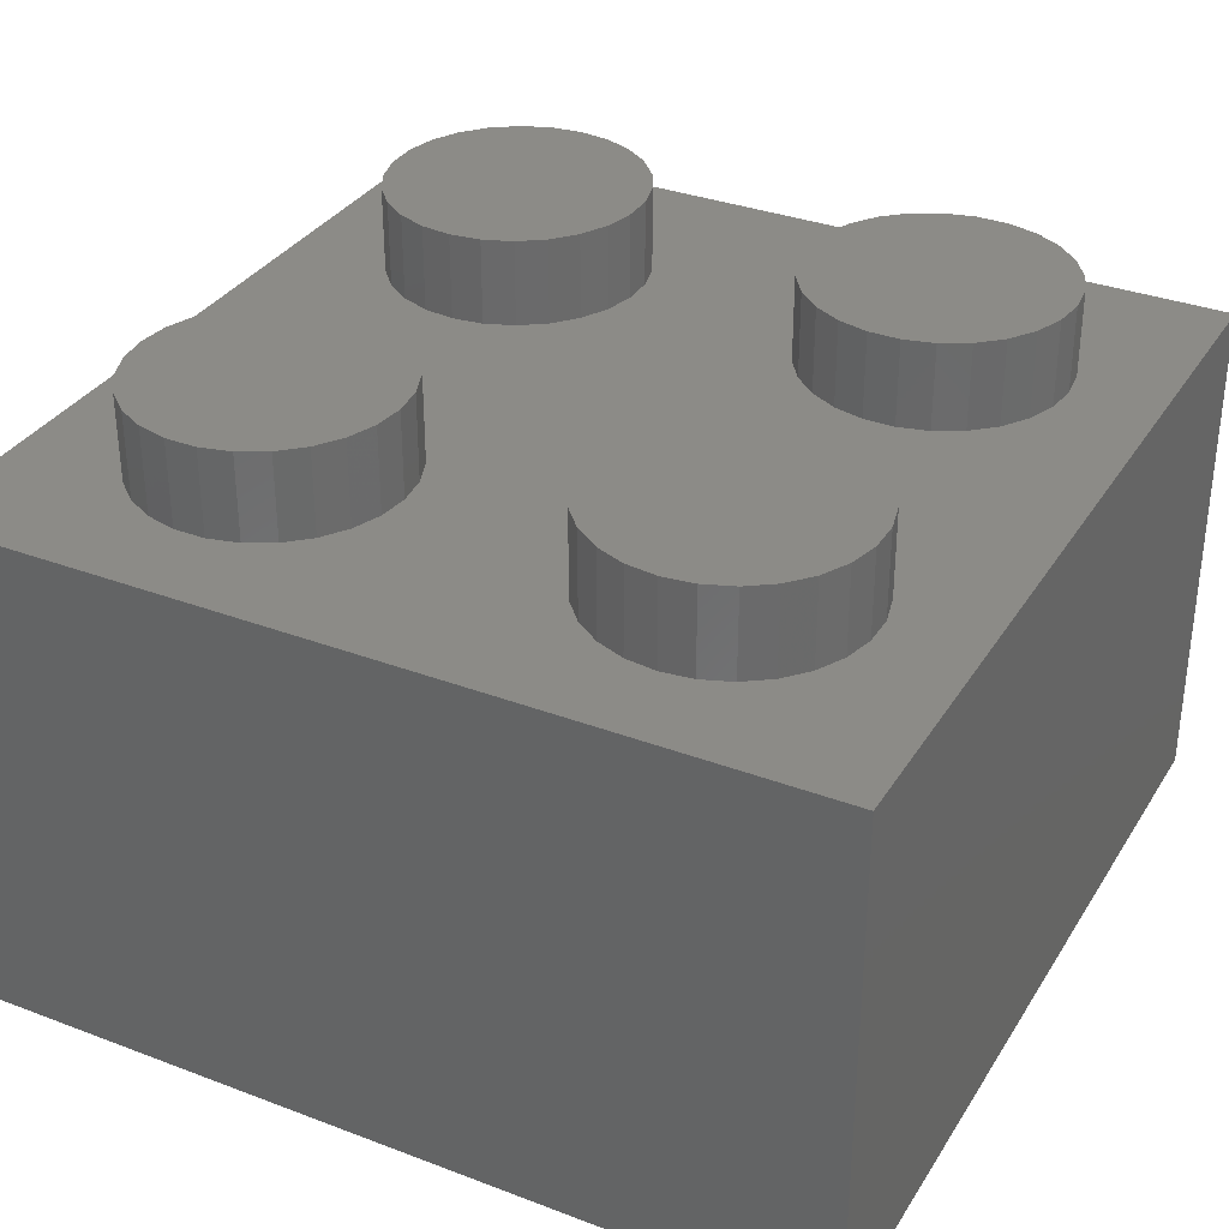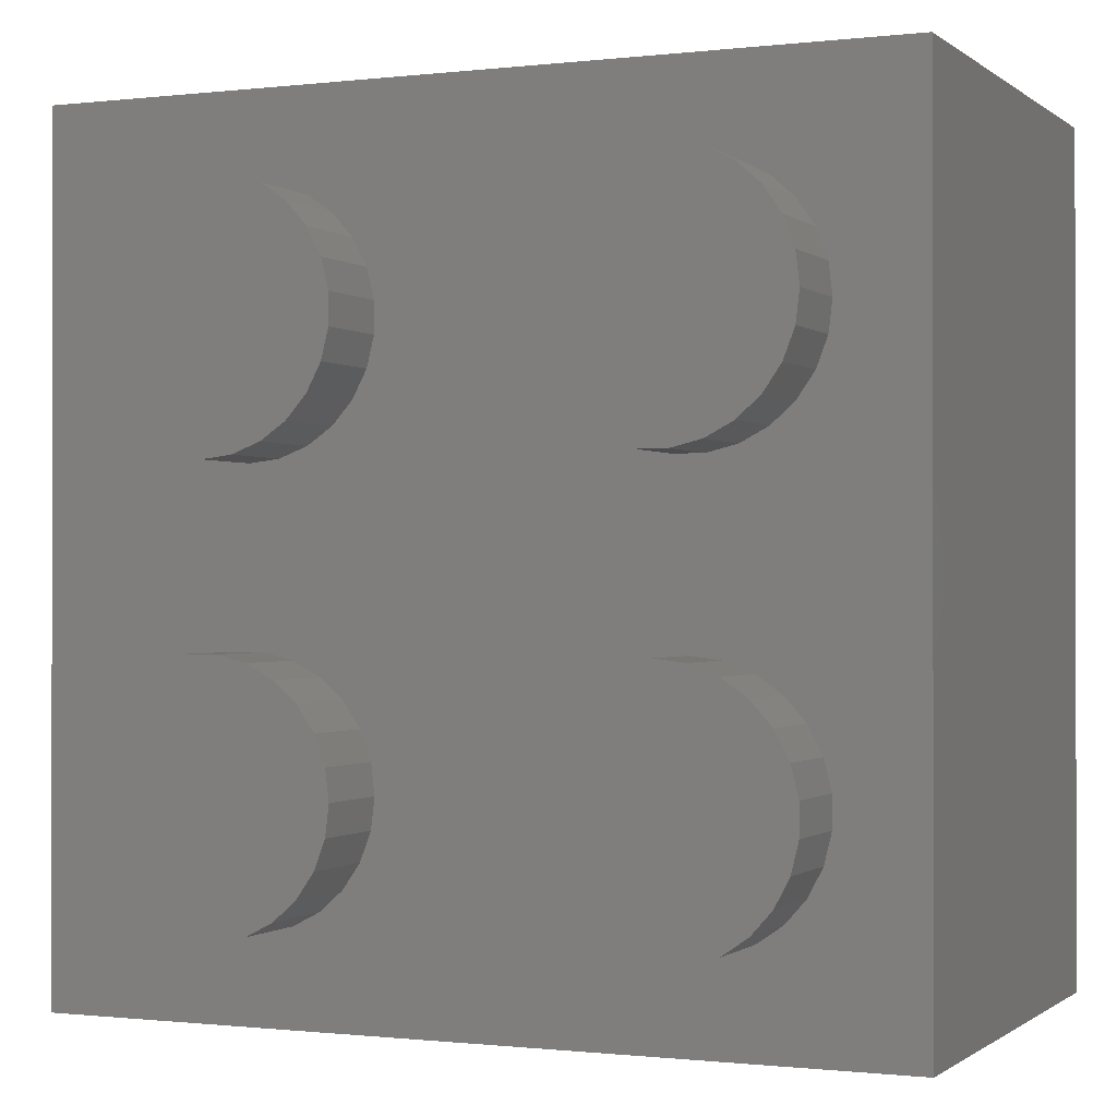
<metadata>
{"format":"stl","ext":"stl","renderer":"f3d","projection":"perspective","resolution":1024,"background":"white","views":[{"elev":33.4,"azim":27.4,"up":"+Z"},{"elev":-0.6,"azim":23.6,"up":"+Y"}]}
</metadata>
<code>
# stl→obj: 328 verts, 652 faces
v -0.008 -0.008 0.0048
v -0.008 0.008 -0.0048
v -0.008 -0.008 -0.0048
v -0.008 0.008 0.0048
v 0.008 -0.008 0.0048
v 0.008 -0.008 -0.0048
v -0.005363 -0.005975 0.0048
v -0.005796 -0.005591 0.0048
v -0.006125 -0.005115 0.0048
v -0.004851 -0.006244 0.0048
v -0.00633 -0.004574 0.0048
v -0.004289 -0.006383 0.0048
v -0.0064 -0.004 0.0048
v -0.003711 -0.006383 0.0048
v -0.00633 -0.003426 0.0048
v 0.002409 -0.005796 0.0048
v -0.002204 -0.005591 0.0048
v -0.002637 -0.005975 0.0048
v -0.005591 0.002204 0.0048
v -0.005796 -0.002409 0.0048
v -0.005363 -0.002025 0.0048
v -0.005975 0.002637 0.0048
v -0.006125 -0.002885 0.0048
v 0.002025 -0.005363 0.0048
v -0.001875 -0.005115 0.0048
v 0.002885 -0.006125 0.0048
v -0.003149 -0.006244 0.0048
v -0.005115 0.001875 0.0048
v -0.004851 -0.001756 0.0048
v -0.006244 0.003149 0.0048
v 0.001756 -0.004851 0.0048
v -0.00167 -0.004574 0.0048
v 0.003426 -0.00633 0.0048
v -0.004574 0.00167 0.0048
v -0.004289 -0.001617 0.0048
v -0.006383 0.003711 0.0048
v 0.001617 -0.004289 0.0048
v -0.0016 -0.004 0.0048
v -0.004 0.0016 0.0048
v -0.003711 -0.001617 0.0048
v 0.001617 -0.003711 0.0048
v -0.00167 -0.003426 0.0048
v -0.003426 0.00167 0.0048
v -0.003149 -0.001756 0.0048
v 0.001756 -0.003149 0.0048
v -0.001875 -0.002885 0.0048
v -0.002885 0.001875 0.0048
v -0.002637 -0.002025 0.0048
v 0.002025 -0.002637 0.0048
v -0.002204 -0.002409 0.0048
v -0.002409 0.002204 0.0048
v 0.004574 -0.00633 0.0048
v 0.004 -0.0064 0.0048
v 0.005115 -0.006125 0.0048
v 0.005591 -0.005796 0.0048
v -0.006244 0.004851 0.0048
v -0.005975 0.005363 0.0048
v -0.006383 0.004289 0.0048
v -0.005591 0.005796 0.0048
v 0.002409 -0.002204 0.0048
v 0.005975 -0.005363 0.0048
v -0.005115 0.006125 0.0048
v 0.006244 -0.004851 0.0048
v -0.004574 0.00633 0.0048
v 0.006383 -0.004289 0.0048
v -0.004 0.0064 0.0048
v 0.006383 -0.003711 0.0048
v 0.002204 0.002409 0.0048
v -0.002025 0.002637 0.0048
v 0.002637 0.002025 0.0048
v 0.002885 -0.001875 0.0048
v 0.001875 0.002885 0.0048
v -0.001756 0.003149 0.0048
v 0.003149 0.001756 0.0048
v 0.003426 -0.00167 0.0048
v 0.00167 0.003426 0.0048
v -0.001617 0.003711 0.0048
v 0.003711 0.001617 0.0048
v 0.004 -0.0016 0.0048
v 0.0016 0.004 0.0048
v -0.001617 0.004289 0.0048
v 0.004289 0.001617 0.0048
v 0.004574 -0.00167 0.0048
v 0.00167 0.004574 0.0048
v -0.001756 0.004851 0.0048
v 0.004851 0.001756 0.0048
v 0.005115 -0.001875 0.0048
v 0.001875 0.005115 0.0048
v -0.002025 0.005363 0.0048
v 0.005363 0.002025 0.0048
v 0.005591 -0.002204 0.0048
v 0.002204 0.005591 0.0048
v -0.002409 0.005796 0.0048
v 0.005796 0.002409 0.0048
v 0.005975 -0.002637 0.0048
v 0.002637 0.005975 0.0048
v -0.002885 0.006125 0.0048
v 0.006125 0.002885 0.0048
v 0.006244 -0.003149 0.0048
v 0.003149 0.006244 0.0048
v -0.003426 0.00633 0.0048
v 0.00633 0.003426 0.0048
v 0.008 0.008 0.0048
v 0.0064 0.004 0.0048
v 0.00633 0.004574 0.0048
v 0.006125 0.005115 0.0048
v 0.005796 0.005591 0.0048
v 0.005363 0.005975 0.0048
v 0.004851 0.006244 0.0048
v 0.004289 0.006383 0.0048
v 0.003711 0.006383 0.0048
v 0.008 0.008 -0.0048
v 0.0074 -0.0074 -0.0048
v -0.0074 -0.0074 -0.0048
v -0.0074 0.0074 -0.0048
v 0.0074 0.0074 -0.0048
v -0.00633 -0.004574 0.0064
v -0.0064 -0.004 0.0064
v -0.006125 -0.005115 0.0064
v -0.005796 -0.005591 0.0064
v -0.005363 -0.005975 0.0064
v -0.004851 -0.006244 0.0064
v -0.004289 -0.006383 0.0064
v -0.003711 -0.006383 0.0064
v -0.003149 -0.006244 0.0064
v -0.002637 -0.005975 0.0064
v -0.002204 -0.005591 0.0064
v -0.001875 -0.005115 0.0064
v -0.00167 -0.004574 0.0064
v -0.0016 -0.004 0.0064
v -0.00167 -0.003426 0.0064
v -0.001875 -0.002885 0.0064
v -0.002204 -0.002409 0.0064
v -0.002637 -0.002025 0.0064
v -0.003149 -0.001756 0.0064
v -0.003711 -0.001617 0.0064
v -0.004289 -0.001617 0.0064
v -0.004851 -0.001756 0.0064
v -0.005363 -0.002025 0.0064
v -0.005796 -0.002409 0.0064
v -0.006125 -0.002885 0.0064
v -0.00633 -0.003426 0.0064
v 0.004574 -0.00633 0.0064
v 0.004 -0.0064 0.0064
v 0.005115 -0.006125 0.0064
v 0.005591 -0.005796 0.0064
v 0.005975 -0.005363 0.0064
v 0.006244 -0.004851 0.0064
v 0.006383 -0.004289 0.0064
v 0.006383 -0.003711 0.0064
v 0.006244 -0.003149 0.0064
v 0.005975 -0.002637 0.0064
v 0.005591 -0.002204 0.0064
v 0.005115 -0.001875 0.0064
v 0.004574 -0.00167 0.0064
v 0.004 -0.0016 0.0064
v 0.003426 -0.00167 0.0064
v 0.002885 -0.001875 0.0064
v 0.002409 -0.002204 0.0064
v 0.002025 -0.002637 0.0064
v 0.001756 -0.003149 0.0064
v 0.001617 -0.003711 0.0064
v 0.001617 -0.004289 0.0064
v 0.001756 -0.004851 0.0064
v 0.002025 -0.005363 0.0064
v 0.002409 -0.005796 0.0064
v 0.002885 -0.006125 0.0064
v 0.003426 -0.00633 0.0064
v -0.004574 0.00633 0.0064
v -0.004 0.0064 0.0064
v -0.005115 0.006125 0.0064
v -0.005591 0.005796 0.0064
v -0.005975 0.005363 0.0064
v -0.006244 0.004851 0.0064
v -0.006383 0.004289 0.0064
v -0.006383 0.003711 0.0064
v -0.006244 0.003149 0.0064
v -0.005975 0.002637 0.0064
v -0.005591 0.002204 0.0064
v -0.005115 0.001875 0.0064
v -0.004574 0.00167 0.0064
v -0.004 0.0016 0.0064
v -0.003426 0.00167 0.0064
v -0.002885 0.001875 0.0064
v -0.002409 0.002204 0.0064
v -0.002025 0.002637 0.0064
v -0.001756 0.003149 0.0064
v -0.001617 0.003711 0.0064
v -0.001617 0.004289 0.0064
v -0.001756 0.004851 0.0064
v -0.002025 0.005363 0.0064
v -0.002409 0.005796 0.0064
v -0.002885 0.006125 0.0064
v -0.003426 0.00633 0.0064
v 0.00633 0.004574 0.0064
v 0.0064 0.004 0.0064
v 0.006125 0.005115 0.0064
v 0.005796 0.005591 0.0064
v 0.005363 0.005975 0.0064
v 0.004851 0.006244 0.0064
v 0.004289 0.006383 0.0064
v 0.003711 0.006383 0.0064
v 0.003149 0.006244 0.0064
v 0.002637 0.005975 0.0064
v 0.002204 0.005591 0.0064
v 0.001875 0.005115 0.0064
v 0.00167 0.004574 0.0064
v 0.0016 0.004 0.0064
v 0.00167 0.003426 0.0064
v 0.001875 0.002885 0.0064
v 0.002204 0.002409 0.0064
v 0.002637 0.002025 0.0064
v 0.003149 0.001756 0.0064
v 0.003711 0.001617 0.0064
v 0.004289 0.001617 0.0064
v 0.004851 0.001756 0.0064
v 0.005363 0.002025 0.0064
v 0.005796 0.002409 0.0064
v 0.006125 0.002885 0.0064
v 0.00633 0.003426 0.0064
v 0.0074 -0.0074 0.0042
v -0.0074 -0.0074 0.0042
v 0.0074 0.0074 0.0042
v -0.0074 0.0074 0.0042
v -0.001846 -0.002675 0.0042
v -0.002433 -0.002155 0.0042
v -0.002878 -0.00151 0.0042
v -0.001152 -0.003039 0.0042
v -0.003156 -0.0007778 0.0042
v -0.0003917 -0.003226 0.0042
v -0.00325 3.285e-18 0.0042
v 0.0003917 -0.003226 0.0042
v 0.001152 -0.003039 0.0042
v 0.001846 -0.002675 0.0042
v -0.002433 0.002155 0.0042
v -0.002878 0.00151 0.0042
v -0.003156 0.0007778 0.0042
v 0.002433 -0.002155 0.0042
v -0.001846 0.002675 0.0042
v 0.002878 -0.00151 0.0042
v -0.001152 0.003039 0.0042
v 0.003156 -0.0007778 0.0042
v -0.0003917 0.003226 0.0042
v 0.00325 -7.96e-19 0.0042
v 0.003156 0.0007778 0.0042
v 0.002878 0.00151 0.0042
v 0.002433 0.002155 0.0042
v 0.001846 0.002675 0.0042
v 0.001152 0.003039 0.0042
v 0.0003917 0.003226 0.0042
v 0.00325 -7.96e-19 -0.0042
v 0.003156 0.0007778 -0.0042
v 0.002878 0.00151 -0.0042
v 0.002433 0.002155 -0.0042
v 0.001846 0.002675 -0.0042
v 0.001152 0.003039 -0.0042
v 0.0003917 0.003226 -0.0042
v -0.0003917 0.003226 -0.0042
v -0.001152 0.003039 -0.0042
v -0.001846 0.002675 -0.0042
v -0.002433 0.002155 -0.0042
v -0.002878 0.00151 -0.0042
v -0.003156 0.0007778 -0.0042
v -0.00325 3.285e-18 -0.0042
v -0.003156 -0.0007778 -0.0042
v -0.002878 -0.00151 -0.0042
v -0.002433 -0.002155 -0.0042
v -0.001846 -0.002675 -0.0042
v -0.001152 -0.003039 -0.0042
v -0.0003917 -0.003226 -0.0042
v 0.0003917 -0.003226 -0.0042
v 0.001152 -0.003039 -0.0042
v 0.001846 -0.002675 -0.0042
v 0.002433 -0.002155 -0.0042
v 0.002878 -0.00151 -0.0042
v 0.003156 -0.0007778 -0.0042
v -0.001676 -0.002428 -0.0042
v -0.002208 -0.001956 -0.0042
v -0.002612 -0.001371 -0.0042
v -0.001046 -0.002758 -0.0042
v -0.002864 -0.000706 -0.0042
v -0.0003556 -0.002928 -0.0042
v -0.00295 2.981e-18 -0.0042
v 0.0003556 -0.002928 -0.0042
v -0.002864 0.000706 -0.0042
v 0.001046 -0.002758 -0.0042
v -0.002612 0.001371 -0.0042
v 0.001676 -0.002428 -0.0042
v -0.002208 0.001956 -0.0042
v 0.002208 -0.001956 -0.0042
v -0.001676 0.002428 -0.0042
v 0.002612 -0.001371 -0.0042
v -0.001046 0.002758 -0.0042
v 0.002864 -0.000706 -0.0042
v -0.0003556 0.002928 -0.0042
v 0.00295 -7.225e-19 -0.0042
v 0.0003556 0.002928 -0.0042
v 0.002864 0.000706 -0.0042
v 0.001046 0.002758 -0.0042
v 0.002612 0.001371 -0.0042
v 0.001676 0.002428 -0.0042
v 0.002208 0.001956 -0.0042
v 0.002864 0.000706 0.0042
v 0.00295 -7.225e-19 0.0042
v 0.002612 0.001371 0.0042
v 0.002208 0.001956 0.0042
v 0.001676 0.002428 0.0042
v 0.001046 0.002758 0.0042
v 0.0003556 0.002928 0.0042
v -0.0003556 0.002928 0.0042
v -0.001046 0.002758 0.0042
v -0.001676 0.002428 0.0042
v -0.002208 0.001956 0.0042
v -0.002612 0.001371 0.0042
v -0.002864 0.000706 0.0042
v -0.00295 2.981e-18 0.0042
v -0.002864 -0.000706 0.0042
v -0.002612 -0.001371 0.0042
v -0.002208 -0.001956 0.0042
v -0.001676 -0.002428 0.0042
v -0.001046 -0.002758 0.0042
v -0.0003556 -0.002928 0.0042
v 0.0003556 -0.002928 0.0042
v 0.001046 -0.002758 0.0042
v 0.001676 -0.002428 0.0042
v 0.002208 -0.001956 0.0042
v 0.002612 -0.001371 0.0042
v 0.002864 -0.000706 0.0042
f 1 2 3
f 1 4 2
f 5 3 6
f 5 1 3
f 7 8 1
f 9 1 8
f 10 7 1
f 11 1 9
f 12 10 1
f 13 1 11
f 14 12 1
f 15 1 13
f 16 17 18
f 19 20 21
f 22 23 20
f 22 20 19
f 24 25 17
f 24 17 16
f 26 18 27
f 26 16 18
f 28 19 21
f 28 21 29
f 30 15 23
f 30 23 22
f 31 32 25
f 31 25 24
f 33 27 14
f 33 14 1
f 33 26 27
f 34 29 35
f 34 28 29
f 36 15 30
f 37 32 31
f 37 38 32
f 39 35 40
f 39 34 35
f 41 42 38
f 41 38 37
f 43 40 44
f 43 39 40
f 45 46 42
f 45 42 41
f 47 44 48
f 47 43 44
f 49 50 46
f 49 46 45
f 51 47 48
f 51 48 50
f 5 52 53
f 5 54 52
f 5 55 54
f 5 53 33
f 5 33 1
f 4 1 15
f 4 56 57
f 4 58 56
f 4 36 58
f 4 15 36
f 59 4 57
f 60 50 49
f 61 55 5
f 62 4 59
f 63 61 5
f 64 4 62
f 65 63 5
f 66 4 64
f 67 65 5
f 68 50 60
f 68 51 50
f 68 69 51
f 70 68 60
f 70 60 71
f 72 69 68
f 72 73 69
f 74 71 75
f 74 70 71
f 76 73 72
f 76 77 73
f 78 75 79
f 78 74 75
f 80 77 76
f 80 81 77
f 82 79 83
f 82 78 79
f 84 85 81
f 84 81 80
f 86 82 83
f 86 83 87
f 88 89 85
f 88 85 84
f 90 86 87
f 90 87 91
f 92 89 88
f 92 93 89
f 94 91 95
f 94 90 91
f 96 97 93
f 96 93 92
f 98 95 99
f 98 94 95
f 100 97 96
f 100 101 97
f 102 98 99
f 102 99 67
f 102 67 5
f 103 104 102
f 103 105 104
f 103 106 105
f 103 107 106
f 103 108 107
f 103 109 108
f 103 110 109
f 103 111 110
f 103 102 5
f 103 4 66
f 103 66 101
f 103 101 111
f 111 101 100
f 103 112 2
f 103 2 4
f 113 6 3
f 113 3 114
f 2 115 114
f 2 114 3
f 112 113 116
f 112 6 113
f 112 115 2
f 112 116 115
f 5 6 112
f 5 112 103
f 117 118 13
f 117 13 11
f 119 11 9
f 119 117 11
f 120 9 8
f 120 119 9
f 121 8 7
f 121 120 8
f 122 7 10
f 122 121 7
f 123 10 12
f 123 122 10
f 124 12 14
f 124 123 12
f 125 14 27
f 125 124 14
f 126 27 18
f 126 125 27
f 127 18 17
f 127 126 18
f 128 17 25
f 128 127 17
f 129 128 25
f 129 25 32
f 130 129 32
f 130 32 38
f 131 130 38
f 131 38 42
f 132 131 42
f 132 42 46
f 133 132 46
f 133 46 50
f 134 133 50
f 134 50 48
f 135 134 48
f 135 48 44
f 136 135 44
f 136 44 40
f 137 136 40
f 137 40 35
f 138 137 35
f 138 35 29
f 139 138 29
f 139 29 21
f 140 139 21
f 140 21 20
f 141 20 23
f 141 140 20
f 142 23 15
f 142 141 23
f 118 15 13
f 118 142 15
f 143 144 53
f 143 53 52
f 145 52 54
f 145 143 52
f 146 54 55
f 146 145 54
f 147 55 61
f 147 146 55
f 148 61 63
f 148 147 61
f 149 63 65
f 149 148 63
f 150 65 67
f 150 149 65
f 151 67 99
f 151 150 67
f 152 99 95
f 152 151 99
f 153 95 91
f 153 152 95
f 154 91 87
f 154 153 91
f 155 154 87
f 155 87 83
f 156 155 83
f 156 83 79
f 157 156 79
f 157 79 75
f 158 157 75
f 158 75 71
f 159 158 71
f 159 71 60
f 160 159 60
f 160 60 49
f 161 160 49
f 161 49 45
f 162 161 45
f 162 45 41
f 163 162 41
f 163 41 37
f 164 163 37
f 164 37 31
f 165 164 31
f 165 31 24
f 166 165 24
f 166 24 16
f 167 16 26
f 167 166 16
f 168 26 33
f 168 167 26
f 144 33 53
f 144 168 33
f 169 170 66
f 169 66 64
f 171 64 62
f 171 169 64
f 172 62 59
f 172 171 62
f 173 59 57
f 173 172 59
f 174 57 56
f 174 173 57
f 175 56 58
f 175 174 56
f 176 58 36
f 176 175 58
f 177 36 30
f 177 176 36
f 178 30 22
f 178 177 30
f 179 22 19
f 179 178 22
f 180 19 28
f 180 179 19
f 181 180 28
f 181 28 34
f 182 181 34
f 182 34 39
f 183 182 39
f 183 39 43
f 184 183 43
f 184 43 47
f 185 184 47
f 185 47 51
f 186 185 51
f 186 51 69
f 187 186 69
f 187 69 73
f 188 187 73
f 188 73 77
f 189 188 77
f 189 77 81
f 190 189 81
f 190 81 85
f 191 190 85
f 191 85 89
f 192 191 89
f 192 89 93
f 193 93 97
f 193 192 93
f 194 97 101
f 194 193 97
f 170 101 66
f 170 194 101
f 195 196 104
f 195 104 105
f 197 105 106
f 197 195 105
f 198 106 107
f 198 197 106
f 199 107 108
f 199 198 107
f 200 108 109
f 200 199 108
f 201 109 110
f 201 200 109
f 202 110 111
f 202 201 110
f 203 111 100
f 203 202 111
f 204 100 96
f 204 203 100
f 205 96 92
f 205 204 96
f 206 92 88
f 206 205 92
f 207 206 88
f 207 88 84
f 208 207 84
f 208 84 80
f 209 208 80
f 209 80 76
f 210 209 76
f 210 76 72
f 211 210 72
f 211 72 68
f 212 211 68
f 212 68 70
f 213 212 70
f 213 70 74
f 214 213 74
f 214 74 78
f 215 214 78
f 215 78 82
f 216 215 82
f 216 82 86
f 217 216 86
f 217 86 90
f 218 217 90
f 218 90 94
f 219 94 98
f 219 218 94
f 220 98 102
f 220 219 98
f 196 102 104
f 196 220 102
f 221 113 114
f 221 114 222
f 221 116 113
f 221 223 116
f 223 115 116
f 223 224 115
f 222 114 115
f 222 115 224
f 120 118 117
f 120 117 119
f 120 121 122
f 120 122 123
f 120 123 124
f 120 124 125
f 120 125 126
f 120 126 127
f 120 127 128
f 120 128 129
f 120 129 130
f 120 130 131
f 120 131 132
f 120 132 133
f 120 133 134
f 120 134 135
f 120 135 136
f 120 136 137
f 120 137 138
f 120 138 139
f 120 139 140
f 120 140 141
f 120 141 142
f 120 142 118
f 146 144 143
f 146 143 145
f 146 147 148
f 146 148 149
f 146 149 150
f 146 150 151
f 146 151 152
f 146 152 153
f 146 153 154
f 146 154 155
f 146 155 156
f 146 156 157
f 146 157 158
f 146 158 159
f 146 159 160
f 146 160 161
f 146 161 162
f 146 162 163
f 146 163 164
f 146 164 165
f 146 165 166
f 146 166 167
f 146 167 168
f 146 168 144
f 172 170 169
f 172 169 171
f 172 173 174
f 172 174 175
f 172 175 176
f 172 176 177
f 172 177 178
f 172 178 179
f 172 179 180
f 172 180 181
f 172 181 182
f 172 182 183
f 172 183 184
f 172 184 185
f 172 185 186
f 172 186 187
f 172 187 188
f 172 188 189
f 172 189 190
f 172 190 191
f 172 191 192
f 172 192 193
f 172 193 194
f 172 194 170
f 198 196 195
f 198 195 197
f 198 199 200
f 198 200 201
f 198 201 202
f 198 202 203
f 198 203 204
f 198 204 205
f 198 205 206
f 198 206 207
f 198 207 208
f 198 208 209
f 198 209 210
f 198 210 211
f 198 211 212
f 198 212 213
f 198 213 214
f 198 214 215
f 198 215 216
f 198 216 217
f 198 217 218
f 198 218 219
f 198 219 220
f 198 220 196
f 225 222 226
f 227 226 222
f 228 222 225
f 229 227 222
f 230 222 228
f 231 229 222
f 221 230 232
f 221 232 233
f 221 233 234
f 221 222 230
f 224 235 236
f 224 236 237
f 224 237 231
f 224 231 222
f 238 221 234
f 239 235 224
f 240 221 238
f 241 239 224
f 242 221 240
f 243 241 224
f 244 221 242
f 223 244 245
f 223 245 246
f 223 246 247
f 223 247 248
f 223 248 249
f 223 249 250
f 223 250 243
f 223 243 224
f 223 221 244
f 245 244 251
f 245 251 252
f 246 252 253
f 246 245 252
f 247 253 254
f 247 246 253
f 248 254 255
f 248 247 254
f 249 255 256
f 249 248 255
f 250 256 257
f 250 249 256
f 243 257 258
f 243 250 257
f 241 258 259
f 241 243 258
f 239 259 260
f 239 241 259
f 235 260 261
f 235 239 260
f 236 261 262
f 236 235 261
f 237 236 262
f 237 262 263
f 231 237 263
f 231 263 264
f 229 231 264
f 229 264 265
f 227 229 265
f 227 265 266
f 226 227 266
f 226 266 267
f 225 226 267
f 225 267 268
f 228 225 268
f 228 268 269
f 230 228 269
f 230 269 270
f 232 230 270
f 232 270 271
f 233 232 271
f 233 271 272
f 234 233 272
f 234 272 273
f 238 234 273
f 238 273 274
f 240 274 275
f 240 238 274
f 242 275 276
f 242 240 275
f 244 276 251
f 244 242 276
f 277 268 267
f 277 267 278
f 279 267 266
f 279 278 267
f 280 269 268
f 280 268 277
f 281 266 265
f 281 279 266
f 282 270 269
f 282 269 280
f 283 265 264
f 283 281 265
f 284 271 270
f 284 270 282
f 285 264 263
f 285 283 264
f 286 272 271
f 286 271 284
f 287 263 262
f 287 285 263
f 288 273 272
f 288 272 286
f 289 262 261
f 289 287 262
f 274 288 290
f 274 273 288
f 260 289 261
f 260 291 289
f 275 274 290
f 275 290 292
f 259 291 260
f 259 293 291
f 276 275 292
f 276 292 294
f 258 293 259
f 258 295 293
f 251 276 294
f 251 294 296
f 257 295 258
f 257 297 295
f 252 296 298
f 252 251 296
f 256 299 297
f 256 297 257
f 253 298 300
f 253 252 298
f 255 301 299
f 255 299 256
f 254 300 302
f 254 302 301
f 254 253 300
f 254 301 255
f 303 296 304
f 303 298 296
f 305 300 298
f 305 298 303
f 306 302 300
f 306 300 305
f 307 301 302
f 307 302 306
f 308 299 301
f 308 301 307
f 309 297 299
f 309 299 308
f 310 295 297
f 310 297 309
f 311 293 295
f 311 295 310
f 312 291 293
f 312 293 311
f 313 289 291
f 313 291 312
f 314 287 289
f 314 289 313
f 315 287 314
f 315 285 287
f 316 285 315
f 316 283 285
f 317 283 316
f 317 281 283
f 318 281 317
f 318 279 281
f 319 279 318
f 319 278 279
f 320 278 319
f 320 277 278
f 321 277 320
f 321 280 277
f 322 280 321
f 322 282 280
f 323 282 322
f 323 284 282
f 324 284 323
f 324 286 284
f 325 286 324
f 325 288 286
f 326 288 325
f 326 290 288
f 327 292 290
f 327 290 326
f 328 294 292
f 328 292 327
f 304 296 294
f 304 294 328
f 306 303 304
f 306 305 303
f 306 308 307
f 306 309 308
f 306 310 309
f 306 311 310
f 306 312 311
f 306 313 312
f 306 314 313
f 306 315 314
f 306 316 315
f 306 317 316
f 306 318 317
f 306 319 318
f 306 320 319
f 306 321 320
f 306 322 321
f 306 323 322
f 306 324 323
f 306 325 324
f 306 326 325
f 306 327 326
f 306 328 327
f 306 304 328

</code>
